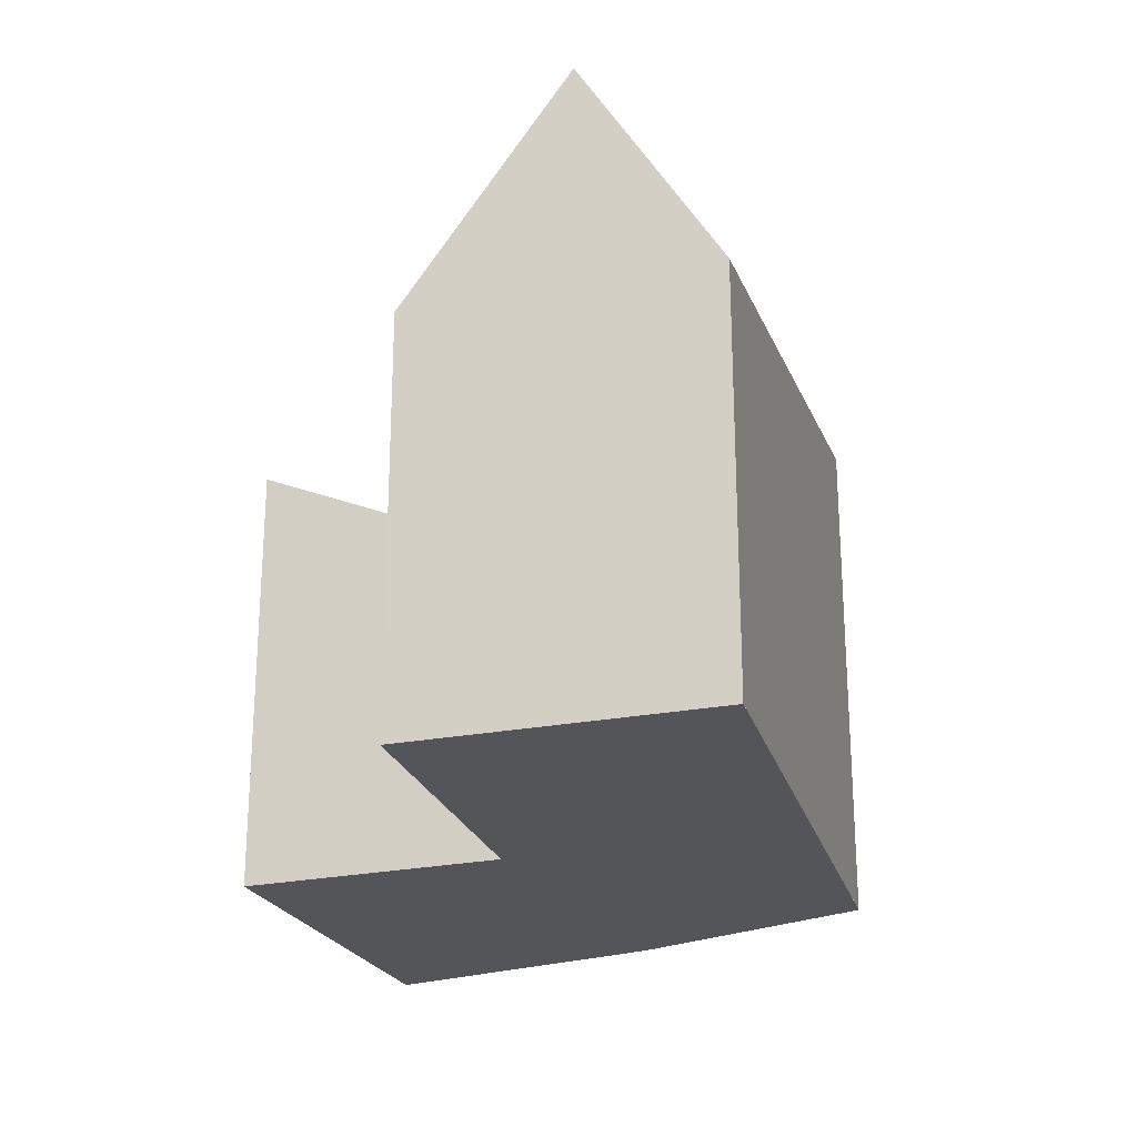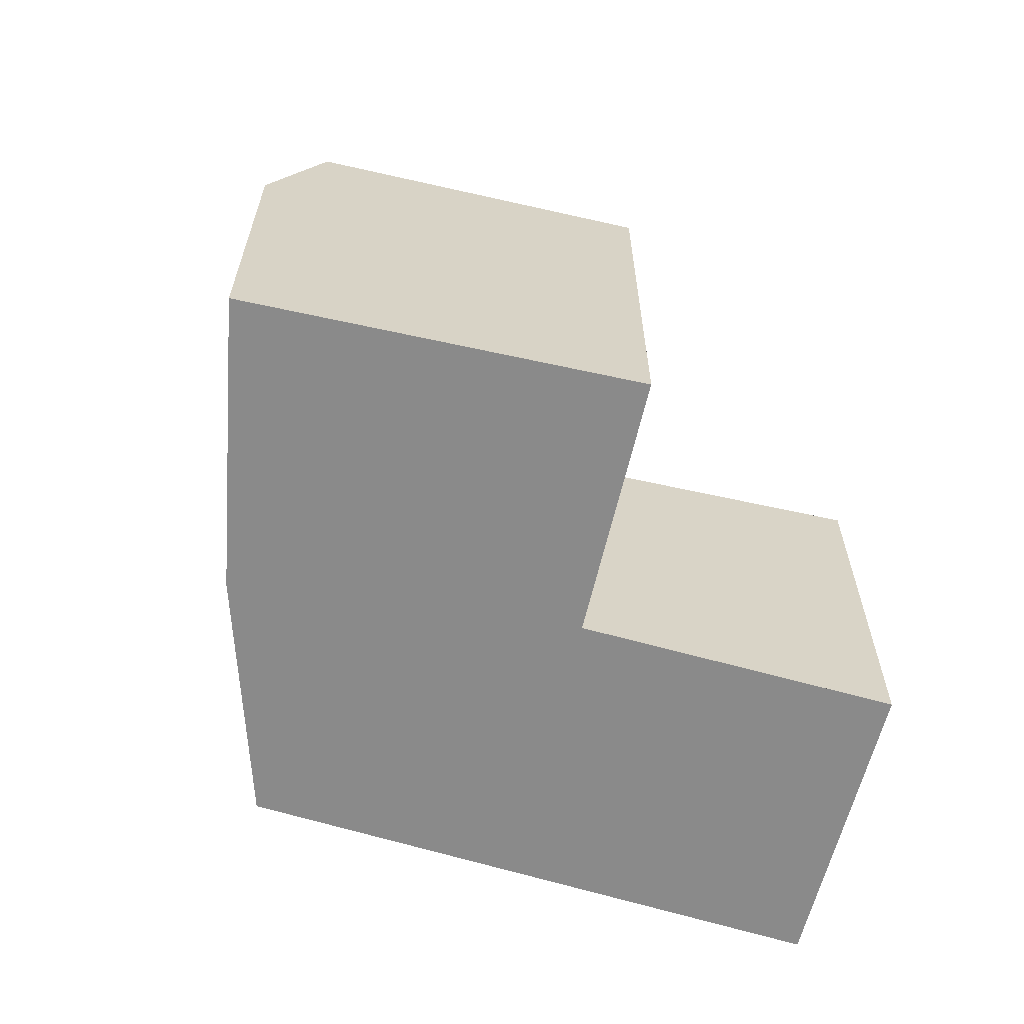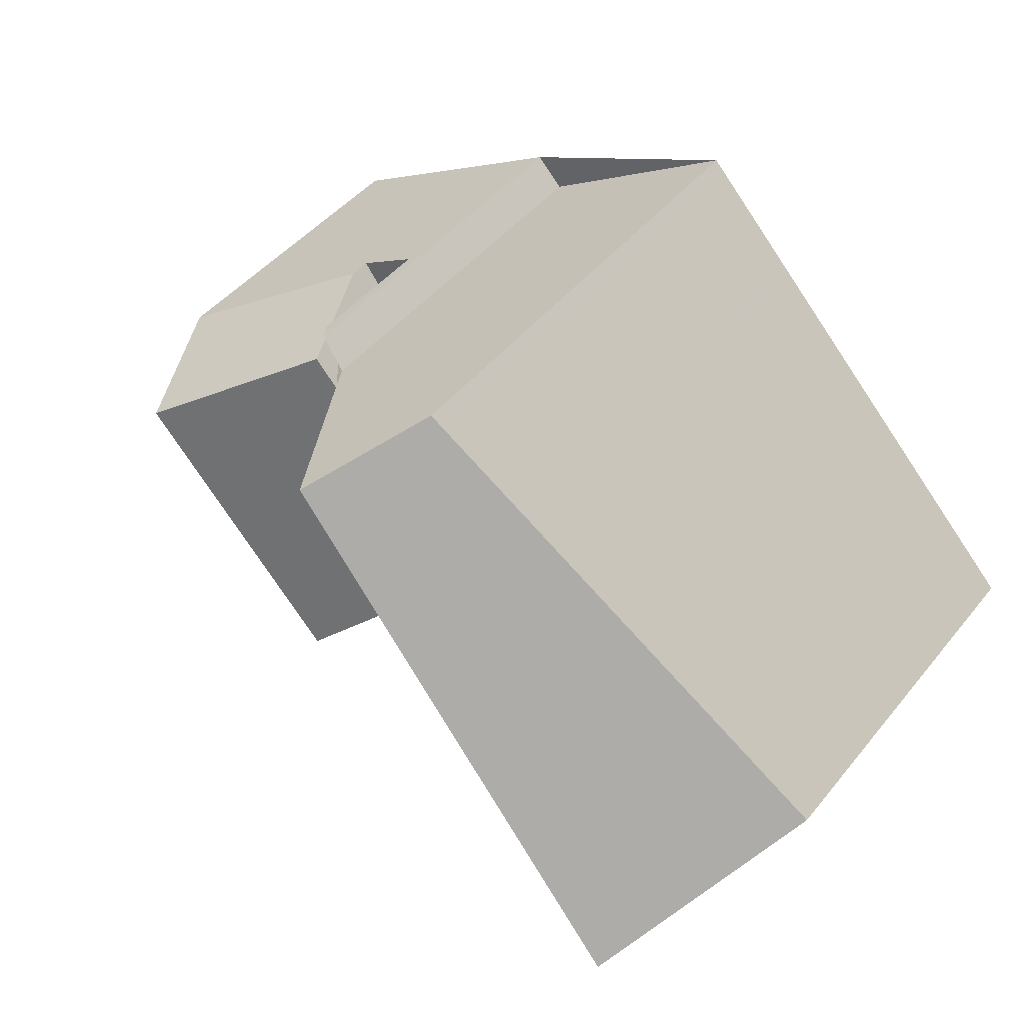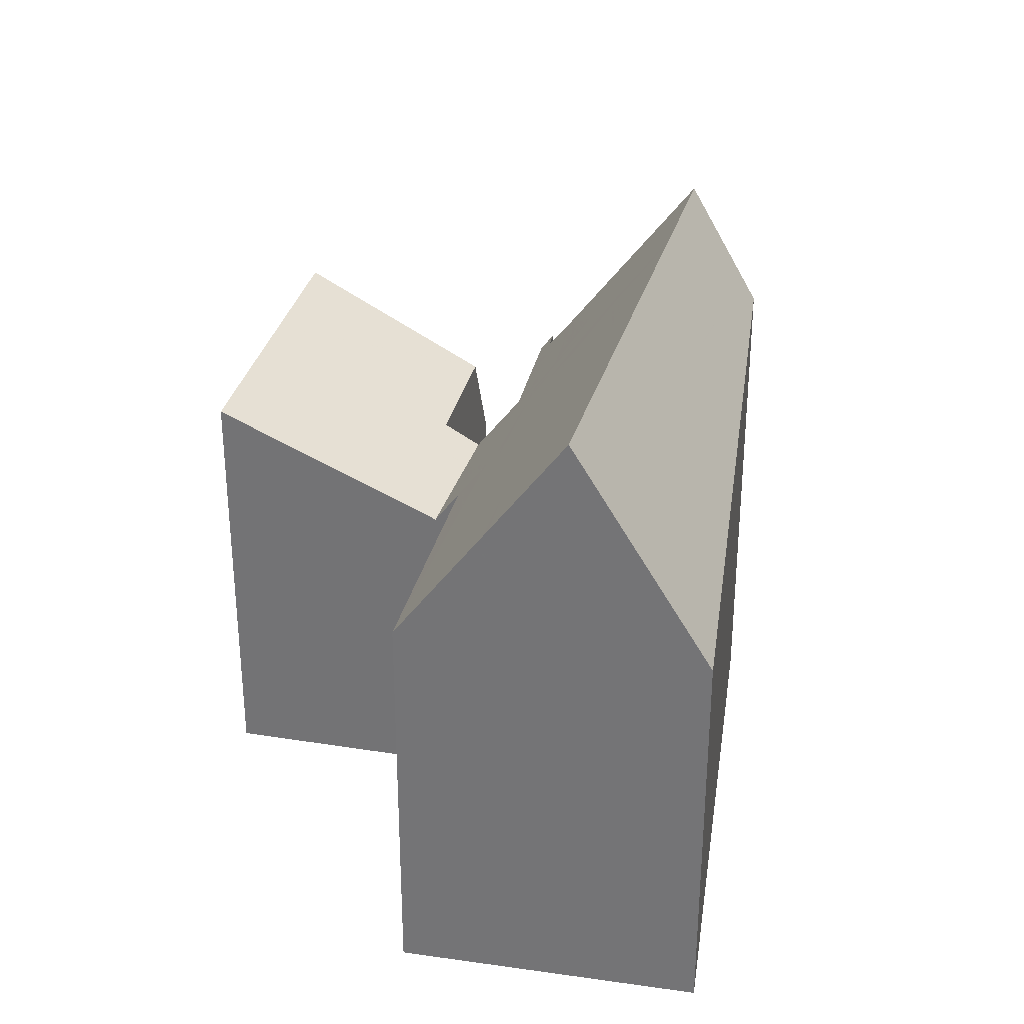
<metadata>
{"format":"obj","ext":"obj","renderer":"f3d","projection":"perspective","resolution":1024,"background":"white","views":[{"elev":-24.3,"azim":59.0,"up":"+Z"},{"elev":-63.5,"azim":-63.3,"up":"+Z"},{"elev":45.9,"azim":36.6,"up":"+Y"},{"elev":31.8,"azim":52.5,"up":"+Z"}]}
</metadata>
<code>
v -3.438 -1741 6.175
v -2.977 -1741 6.286
v 3.125 -1749 6.451
v -0.3125 -1745 5.826
v -3.531 -1748 6.935
v 0.2969 -1739 7.94
v 6.758 -1746 6.422
v -7.477 -1743 5.173
v -0.6328 -1746 5.263
v -0.7139 -1740 9.881
v 5.108 -1747 10
v -0.6328 -1746 5.263
v 5.108 -1747 10
v -0.7139 -1740 9.881
v -4.805 -1742 4.05
v -3.635 -1741 5.868
v -6.913 -1744 7.076
v -2.216 -1744 5.287
v -3.635 -1741 5.13
v -4.646 -1742 3.622
v -3.635 -1741 3.634
v 3.806 -1746 9.975
v -1.237 -1745 5.272
v -1.237 -1745 5.272
v -3.643 -1748 6.94
v 3.806 -1746 9.975
v 3.945 -1743 7.083
v 1.069 -1742 9.918
v -6.913 -1744 7.076
v -2.793 -1742 6.06
v -3.121 -1742 5.083
v -3.81 -1741 3.632
v -3.609 -1741 3.635
v 1.069 -1742 9.918
v 1.786 -1741 7.59
v -4.55 -1742 4.304
v -4.158 -1742 5.628
v -4.646 -1742 3.983
v -0.5995 -1740 9.884
v -3.105 -1742 5.989
v -3.105 -1742 5.131
v -7.003 -1744 6.77
v -4.172 -1742 3.65
v -4.172 -1742 5.58
v -4.172 -1742 4.33
v -3.105 -1742 5.081
v -3.105 -1742 3.662
v 0.4553 -1740 7.903
v -0.5995 -1740 9.884
v 3.881 -1744 8.419
v 5.875 -1747 8.339
v 1.501 -1741 8.514
v -0.03389 -1740 8.576
v 0.1001 -1740 8.57
v -2.081 -1742 6.771
v -2.626 -1741 6.733
v 3.523 -1749 7.164
v 0.5696 -1745 6.957
v -2.699 -1741 6.728
v -6.863 -1744 7.05
v -6.863 -1744 7.05
v -6.96 -1744 6.752
v -3.247 -1748 6.771
v -3.419 -1748 6.784
v -7.472 -1743 5.171
v -0.8885 -1742 7.963
v -1.88 -1741 7.893
v 4.167 -1748 8.317
v 1.854 -1745 8.155
v -1.969 -1741 7.887
v -1.534 -1743 6.346
v -1.534 -1743 4.937
v -1.534 -1743 3.747
v 0.3825 -1745 6.782
v 1.407 -1746 7.016
v -2.793 -1742 6.06
v -3.105 -1742 3.662
v -3.635 -1741 5.868
v -3.105 -1742 5.989
v -3.609 -1741 3.635
v -3.635 -1741 3.634
v 3.736 -1749 7.545
v 5.101 -1747 10
v 5.868 -1747 8.339
v 3.516 -1749 7.163
v 3.118 -1749 6.449
v 6.75 -1746 6.424
v 5.101 -1747 10
v 4.16 -1748 8.316
v 3.729 -1749 7.544
v 5.82 -1747 8.443
v 5.827 -1747 8.443
v 1.47 -1741 8.617
v 3.876 -1744 8.521
v -0.08822 -1740 8.68
v 0.04449 -1740 8.675
v -2.508 -1741 6.916
v -1.767 -1742 7.085
v 3.415 -1747 8.264
v 4.235 -1748 8.451
v 1.505 -1745 7.83
v -2.592 -1741 6.897
v 4.243 -1748 8.452
v -4.165 -1742 5.631
v -4.165 -1742 5.631
v -3.252 -1741 5.095
v -3.252 -1741 4.695
v -4.075 -1742 3.651
v -3.252 -1741 5.955
v -3.252 -1741 3.654
v -6.536 -1744 7.025
v -6.601 -1744 7.063
v -3.081 -1741 6.261
v -3.252 -1741 5.955
v -4.159 -1742 3.651
v -4.159 -1742 4.331
v -4.159 -1742 5.625
v -3.252 -1741 3.654
v 0.1615 -1741 9.899
v 0.7387 -1741 8.647
v 0.7866 -1741 8.543
v -0.9212 -1742 7.96
v -1.864 -1743 6.271
v -1.864 -1743 6.271
v 1.157 -1740 7.738
v -2.898 -1744 5.575
v -1.864 -1743 4.967
v -1.864 -1743 3.729
v -0.9596 -1742 7.892
v -1.358 -1742 7.178
v -1.864 -1743 3.729
v -5.188 -1746 6.921
v -5.34 -1746 7.01
v 0.1615 -1741 9.899
v -1.565 -1743 6.807
v -2.898 -1744 3.726
v -2.898 -1744 4.419
v -2.768 -1744 4.428
v -2.768 -1744 5.57
v -2.898 -1744 3.726
v -1.596 -1745 5.521
v -2.898 -1744 5.575
v -4.159 -1742 5.625
v -4.172 -1742 5.58
v -2.768 -1744 3.733
v -4.159 -1742 3.651
v -4.172 -1742 3.65
v -4.646 -1742 3.622
v -4.55 -1742 4.304
v -4.646 -1742 3.983
v -1.039 -1746 5.497
v -4.158 -1742 5.628
v -4.158 -1742 5.628
v 1.504 -1741 8.514
v 1.498 -1741 8.526
v 1.449 -1741 8.618
v 0.7597 -1742 9.912
v 0.2151 -1742 9.065
v -2.216 -1744 5.287
v -1.534 -1743 6.346
v -1.534 -1743 6.346
v -2.216 -1744 5.287
v -1.534 -1743 4.937
v -1.534 -1743 3.747
v -0.9375 -1743 7.274
v -0.4757 -1743 7.992
v -2.768 -1744 3.733
v -1.534 -1743 3.747
v -2.768 -1744 5.57
v -1.222 -1743 6.831
v -3.716 -1745 6.056
v -5.441 -1746 6.94
v 2.026 -1741 7.534
v -2.768 -1744 5.57
v -5.599 -1746 7.021
v 0.7597 -1742 9.912
v -2.768 -1744 3.733
v -2.768 -1744 4.428
v -0.5369 -1742 8.649
v -0.1032 -1742 8.747
v -1.541 -1741 8.42
v 0.02998 -1742 8.778
v 3.326 -1746 9.527
v 5.056 -1748 9.921
v 5.064 -1748 9.923
v -1.649 -1741 8.396
v 1.235 -1741 8.627
v 1.282 -1741 8.523
v -1.319 -1743 6.395
v -1.94 -1744 5.282
v -1.94 -1744 5.282
v -0.4253 -1743 7.995
v -0.8122 -1743 7.302
v -4.657 -1746 6.88
v -4.844 -1747 6.99
v -2.403 -1744 5.554
v -1.069 -1743 6.842
v 0.6436 -1742 9.909
v 0.1183 -1742 8.969
v 0.008941 -1742 8.773
v 1.703 -1741 7.61
v -0.1091 -1742 8.562
v 0.6436 -1742 9.909
v -1.713 -1744 5.279
v -0.9394 -1744 6.482
v -1.713 -1744 5.279
v -0.3427 -1743 7.409
v 0.05596 -1743 8.029
v -2.236 -1745 5.547
v -0.6904 -1744 6.869
v -3.445 -1745 6.167
v 0.6248 -1743 8.913
v 1.274 -1743 9.923
v -5.067 -1746 6.999
v -4.866 -1746 6.896
v 2.036 -1742 8.493
v 1.98 -1742 8.597
v 1.274 -1743 9.923
v 2.621 -1742 7.394
v -4.484 -1747 6.866
v -4.683 -1747 6.983
v -2.27 -1745 5.565
v 1.396 -1741 8.62
v 1.444 -1741 8.516
v 0.8006 -1742 9.913
v 0.4694 -1742 9.32
v -1.141 -1744 6.436
v -1.786 -1744 5.28
v -1.786 -1744 5.28
v -0.2638 -1743 8.006
v -0.6343 -1743 7.343
v -2.241 -1745 5.548
v -0.9075 -1743 6.853
v 0.1868 -1742 8.813
v 0.8006 -1742 9.913
v 1.066 -1742 9.337
v 1.615 -1741 8.145
v 1.881 -1741 7.568
v 0.2092 -1745 6.743
v 0.06086 -1745 6.482
v 0.9782 -1744 8.093
v 0.7271 -1745 7.652
v 0.3211 -1745 6.939
v 1.567 -1744 9.127
v 2.029 -1744 9.938
v -1.04 -1746 5.497
v -3.247 -1748 6.771
v 2.672 -1743 8.569
v 2.721 -1743 8.465
v 2.029 -1744 9.938
v -0.6334 -1746 5.263
v -0.6334 -1746 5.263
v -3.532 -1748 6.935
v 3.299 -1742 7.235
v -3.081 -1741 6.261
v -3.438 -1741 6.175
v -3.438 -1741 0
v -3.081 -1741 0
v -2.699 -1741 6.728
v -2.977 -1741 6.286
v -2.977 -1741 -8.882e-16
v -2.699 -1741 0
v 3.118 -1749 6.449
v 3.125 -1749 6.451
v 3.125 -1749 0
v 3.118 -1749 8.882e-16
v -0.6328 -1746 5.263
v -0.3125 -1745 5.826
v -0.3125 -1745 0
v -0.6328 -1746 0
v -3.532 -1748 6.935
v -3.531 -1748 6.935
v -3.531 -1748 0
v -3.532 -1748 -8.882e-16
v 0.4553 -1740 7.903
v 0.2969 -1739 7.94
v 0.2969 -1739 0
v 0.4553 -1740 0
v 5.875 -1747 8.339
v 6.758 -1746 6.422
v 6.758 -1746 0
v 5.875 -1747 1.776e-15
v -7.472 -1743 5.171
v -7.477 -1743 5.173
v -7.477 -1743 0
v -7.472 -1743 0
v 5.064 -1748 9.923
v 5.108 -1747 10
v 5.108 -1747 0
v 5.064 -1748 0
v -1.039 -1746 5.497
v -0.6328 -1746 5.263
v -0.6328 -1746 0
v -1.039 -1746 0
v -0.08822 -1740 8.68
v -0.7139 -1740 9.881
v -0.7139 -1740 0
v -0.08822 -1740 0
v -4.646 -1742 3.983
v -4.805 -1742 4.05
v -4.805 -1742 0
v -4.646 -1742 0
v -7.003 -1744 6.77
v -6.913 -1744 7.076
v -6.913 -1744 0
v -7.003 -1744 0
v -4.683 -1747 6.983
v -3.643 -1748 6.94
v -3.643 -1748 0
v -4.683 -1747 0
v 6.75 -1746 6.424
v 3.945 -1743 7.083
v 3.945 -1743 0
v 6.75 -1746 0
v -3.635 -1741 3.634
v -3.81 -1741 3.632
v -3.81 -1741 4.441e-16
v -3.635 -1741 0
v 1.881 -1741 7.568
v 1.786 -1741 7.59
v 1.786 -1741 -8.882e-16
v 1.881 -1741 0
v -7.477 -1743 5.173
v -7.003 -1744 6.77
v -7.003 -1744 0
v -7.477 -1743 0
v 1.157 -1740 7.738
v 0.4553 -1740 7.903
v 0.4553 -1740 0
v 1.157 -1740 -8.882e-16
v 5.827 -1747 8.443
v 5.875 -1747 8.339
v 5.875 -1747 1.776e-15
v 5.827 -1747 0
v 0.2969 -1739 7.94
v -0.03389 -1740 8.576
v -0.03389 -1740 0
v 0.2969 -1739 0
v 3.125 -1749 6.451
v 3.523 -1749 7.164
v 3.523 -1749 -8.882e-16
v 3.125 -1749 0
v -2.592 -1741 6.897
v -2.699 -1741 6.728
v -2.699 -1741 0
v -2.592 -1741 8.882e-16
v -3.531 -1748 6.935
v -3.247 -1748 6.771
v -3.247 -1748 0
v -3.531 -1748 0
v -4.805 -1742 4.05
v -7.472 -1743 5.171
v -7.472 -1743 0
v -4.805 -1742 0
v 3.736 -1749 7.545
v 4.167 -1748 8.317
v 4.167 -1748 0
v 3.736 -1749 0
v -1.649 -1741 8.396
v -1.969 -1741 7.887
v -1.969 -1741 0
v -1.649 -1741 0
v -3.438 -1741 6.175
v -3.635 -1741 5.868
v -3.635 -1741 0
v -3.438 -1741 0
v 3.523 -1749 7.164
v 3.736 -1749 7.545
v 3.736 -1749 0
v 3.523 -1749 -8.882e-16
v -0.3125 -1745 5.826
v 3.118 -1749 6.449
v 3.118 -1749 8.882e-16
v -0.3125 -1745 0
v 6.758 -1746 6.422
v 6.75 -1746 6.424
v 6.75 -1746 0
v 6.758 -1746 0
v 5.108 -1747 10
v 5.827 -1747 8.443
v 5.827 -1747 0
v 5.108 -1747 0
v -0.03389 -1740 8.576
v -0.08822 -1740 8.68
v -0.08822 -1740 0
v -0.03389 -1740 0
v -1.969 -1741 7.887
v -2.592 -1741 6.897
v -2.592 -1741 8.882e-16
v -1.969 -1741 0
v 4.167 -1748 8.317
v 4.243 -1748 8.452
v 4.243 -1748 0
v 4.167 -1748 0
v -6.913 -1744 7.076
v -6.601 -1744 7.063
v -6.601 -1744 0
v -6.913 -1744 0
v -2.977 -1741 6.286
v -3.081 -1741 6.261
v -3.081 -1741 0
v -2.977 -1741 -8.882e-16
v 1.703 -1741 7.61
v 1.157 -1740 7.738
v 1.157 -1740 -8.882e-16
v 1.703 -1741 -8.882e-16
v -5.599 -1746 7.021
v -5.34 -1746 7.01
v -5.34 -1746 0
v -5.599 -1746 0
v -3.81 -1741 3.632
v -4.646 -1742 3.622
v -4.646 -1742 0
v -3.81 -1741 4.441e-16
v -3.247 -1748 6.771
v -1.039 -1746 5.497
v -1.039 -1746 0
v -3.247 -1748 0
v 2.621 -1742 7.394
v 2.026 -1741 7.534
v 2.026 -1741 0
v 2.621 -1742 8.882e-16
v -6.601 -1744 7.063
v -5.599 -1746 7.021
v -5.599 -1746 0
v -6.601 -1744 0
v 4.243 -1748 8.452
v 5.064 -1748 9.923
v 5.064 -1748 0
v 4.243 -1748 0
v -0.7139 -1740 9.881
v -1.649 -1741 8.396
v -1.649 -1741 0
v -0.7139 -1740 0
v -5.067 -1746 6.999
v -4.844 -1747 6.99
v -4.844 -1747 0
v -5.067 -1746 -8.882e-16
v 1.786 -1741 7.59
v 1.703 -1741 7.61
v 1.703 -1741 -8.882e-16
v 1.786 -1741 -8.882e-16
v -5.34 -1746 7.01
v -5.067 -1746 6.999
v -5.067 -1746 -8.882e-16
v -5.34 -1746 0
v 3.299 -1742 7.235
v 2.621 -1742 7.394
v 2.621 -1742 8.882e-16
v 3.299 -1742 0
v -4.844 -1747 6.99
v -4.683 -1747 6.983
v -4.683 -1747 0
v -4.844 -1747 0
v 2.026 -1741 7.534
v 1.881 -1741 7.568
v 1.881 -1741 0
v 2.026 -1741 0
v -3.643 -1748 6.94
v -3.532 -1748 6.935
v -3.532 -1748 -8.882e-16
v -3.643 -1748 0
v 3.945 -1743 7.083
v 3.299 -1742 7.235
v 3.299 -1742 0
v 3.945 -1743 0
v -7.477 -1743 0
v -3.438 -1741 0
v -2.977 -1741 0
v 0.2969 -1739 0
v 6.758 -1746 0
v 3.125 -1749 0
v -0.3125 -1745 0
v -3.531 -1748 0
f 179 122 67 181
f 92 13 83 91
f 40 30 41
f 107 33 21 19 106
f 100 89 99
f 246 141 24 252
f 218 34 93 217
f 45 36 44
f 43 20 38 36 45
f 192 166 202
f 111 60 104
f 127 46 41 30 124
f 80 32 81
f 128 47 46 127
f 96 49 14 95
f 181 67 70 186
f 106 19 16 114
f 178 137 126 174
f 177 136 137 178
f 46 31 41
f 118 33 107
f 223 156 236
f 87 7 51 84
f 238 173 154 52 237
f 53 6 48 54
f 237 52 224
f 138 18 72 73 145
f 72 18 71
f 251 23 240
f 147 108 146
f 148 32 80 110 108 147
f 61 17 42 62
f 253 25 64 247
f 112 29 60 111
f 62 42 8 65
f 98 55 56 97
f 85 75 90
f 135 55 98 130
f 97 56 59 102
f 74 58 75
f 123 76 55 135
f 109 78 1 113
f 79 56 55 76
f 99 89 90 75 58 101
f 91 83 26 94
f 85 57 3 86
f 84 50 27 87
f 103 68 89 100
f 90 82 57 85
f 89 68 82 90
f 91 84 51 92
f 155 52 154
f 95 53 54 96
f 224 52 155 156 223
f 94 50 84 91
f 129 98 97 67 122
f 184 100 99 69 183
f 130 98 129
f 102 70 67 97
f 101 69 99
f 185 103 100 184
f 106 31 107
f 146 108 77 131 140
f 110 77 108
f 172 132 133 175
f 113 2 59 56 79 109
f 114 40 41 31 106
f 116 45 44 117
f 115 43 45 116
f 107 31 46 47 118
f 120 96 54 121
f 226 158 157 225
f 139 18 138
f 190 159 160 189
f 121 54 48 125
f 122 66 129
f 193 165 166 192
f 215 194 195 214
f 196 169 162 191
f 197 170 165 193
f 189 160 170 197
f 137 116 117 37 126
f 136 115 116 137
f 134 49 96 120
f 211 194 215
f 143 105 61 62 144
f 149 15 150
f 247 64 141 246
f 153 105 143
f 171 132 172
f 144 62 65 15 149
f 217 93 155 154 216
f 155 93 156
f 180 66 122 179
f 163 127 124 161
f 164 128 127 163
f 165 130 129 66 166
f 167 140 131 168
f 170 135 130 165
f 160 123 135 170
f 171 142 169
f 172 111 104 152 142 171
f 216 154 173 219
f 202 166 66 180 200
f 175 112 111 172
f 236 156 93 34 235
f 199 180 179 119 198
f 181 39 119 179
f 244 212 213 245
f 183 22 88 184
f 184 88 11 185
f 200 180 199
f 186 10 39 181
f 187 120 121 188
f 240 23 204 205 239
f 242 207 208 241
f 221 195 194 220
f 206 24 141 209
f 243 210 207 242
f 239 205 210 243
f 220 194 211 222
f 198 157 158 199
f 199 158 182 200
f 188 121 125 201
f 241 208 212 244
f 200 182 202
f 203 134 120 187
f 228 190 189 227
f 231 193 192 230
f 232 196 191 229
f 233 197 193 231
f 227 189 197 233
f 222 211 196 232
f 230 192 202 182 234
f 214 133 132 215
f 215 132 171 169 196 211
f 249 50 94 248
f 234 182 158 226
f 248 94 26 250
f 254 27 50 249
f 220 64 25 221
f 222 209 141 64 220
f 223 187 188 224
f 225 28 226
f 227 205 204 228
f 230 208 207 231
f 229 206 209 232
f 231 207 210 233
f 233 210 205 227
f 232 209 222
f 234 212 208 230
f 226 28 213 212 234
f 235 176 236
f 237 35 238
f 224 188 201 35 237
f 236 176 203 187 223
f 239 74 240
f 241 69 101 242
f 242 101 58 243
f 243 58 74 239
f 244 183 69 241
f 246 151 63 247
f 248 217 216 249
f 250 218 217 248
f 240 74 75 85 86 4 9 251
f 247 63 5 253
f 245 22 183 244
f 252 12 151 246
f 249 216 219 254
f 256 257 258 255
f 260 261 262 259
f 264 265 266 263
f 268 269 270 267
f 272 273 274 271
f 276 277 278 275
f 280 281 282 279
f 284 285 286 283
f 288 289 290 287
f 292 293 294 291
f 296 297 298 295
f 300 301 302 299
f 304 305 306 303
f 308 309 310 307
f 312 313 314 311
f 316 317 318 315
f 320 321 322 319
f 324 325 326 323
f 328 329 330 327
f 332 333 334 331
f 336 337 338 335
f 340 341 342 339
f 344 345 346 343
f 348 349 350 347
f 352 353 354 351
f 356 357 358 355
f 360 361 362 359
f 364 365 366 363
f 368 369 370 367
f 372 373 374 371
f 376 377 378 375
f 380 381 382 379
f 384 385 386 383
f 388 389 390 387
f 392 393 394 391
f 396 397 398 395
f 400 401 402 399
f 404 405 406 403
f 408 409 410 407
f 412 413 414 411
f 416 417 418 415
f 420 421 422 419
f 424 425 426 423
f 428 429 430 427
f 432 433 434 431
f 436 437 438 435
f 440 441 442 439
f 444 445 446 443
f 448 449 450 447
f 452 453 454 451
f 456 457 458 455
f 460 461 462 459
f 464 465 466 463
f 468 469 470 471 472 473 474 467

</code>
